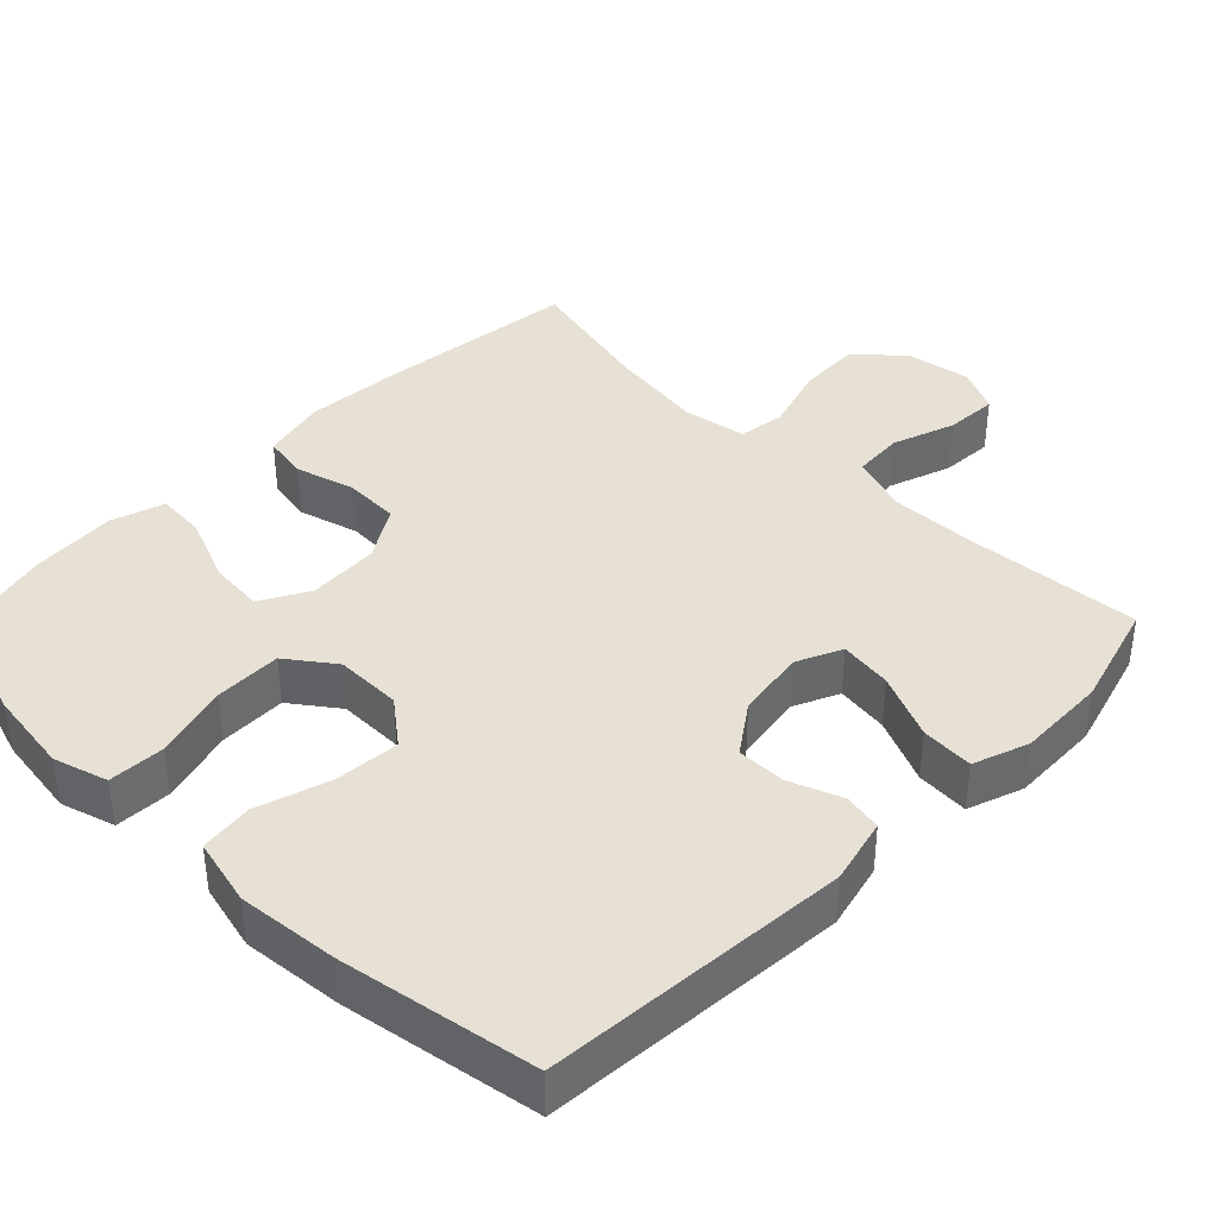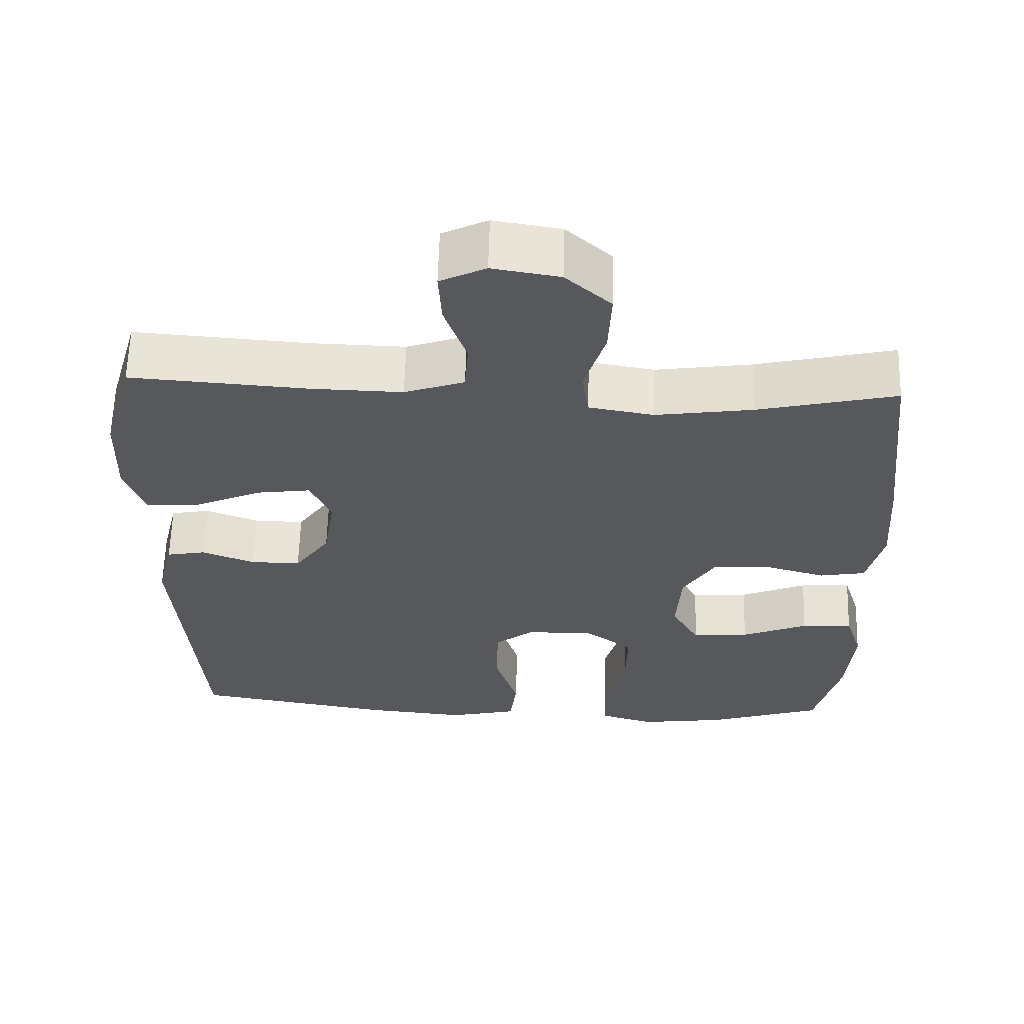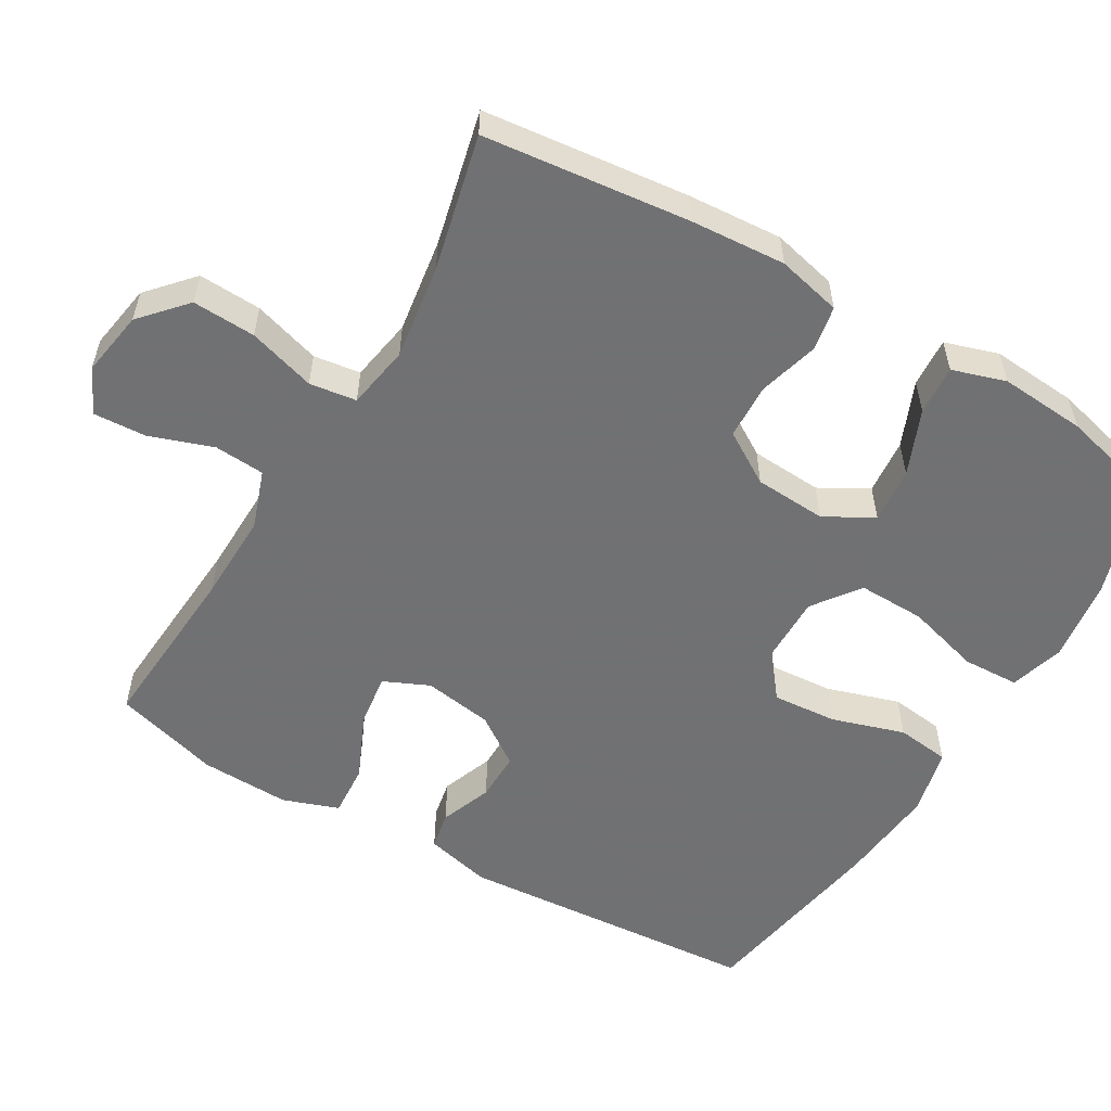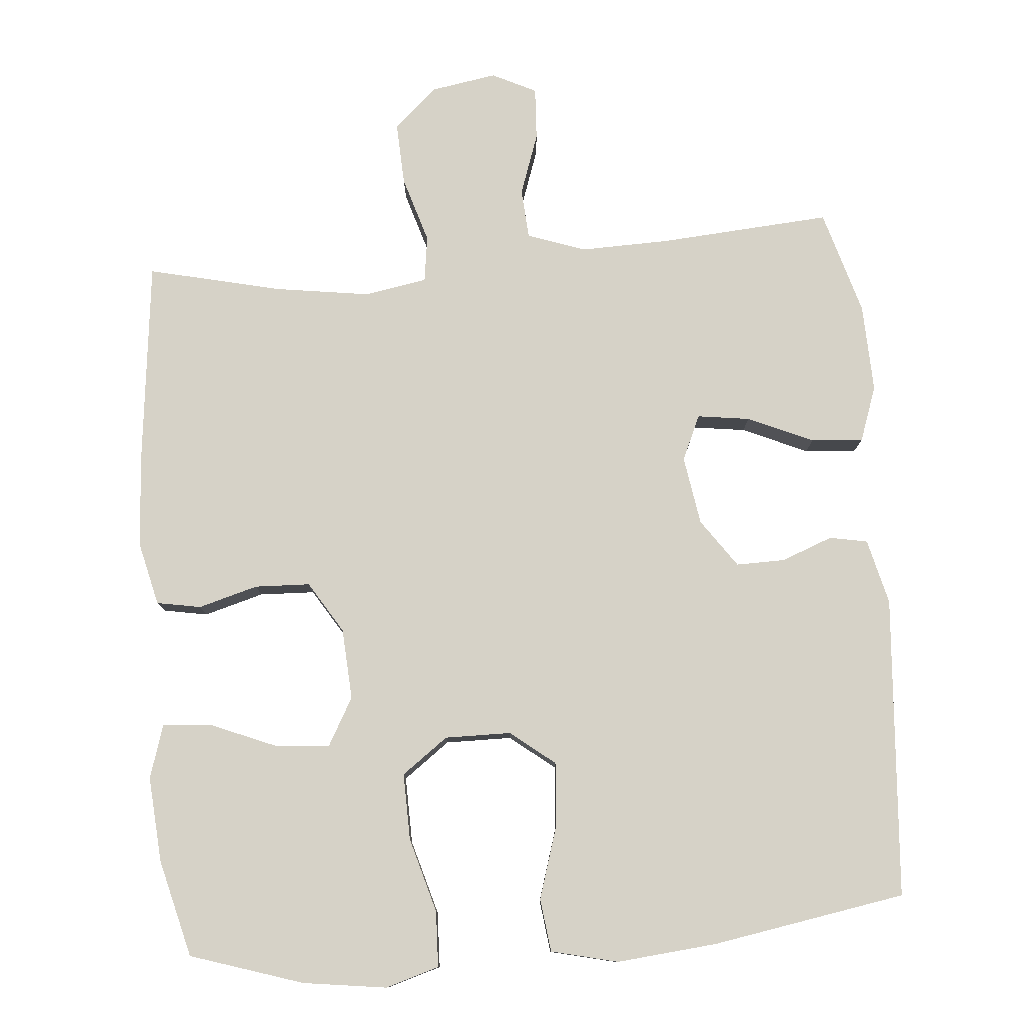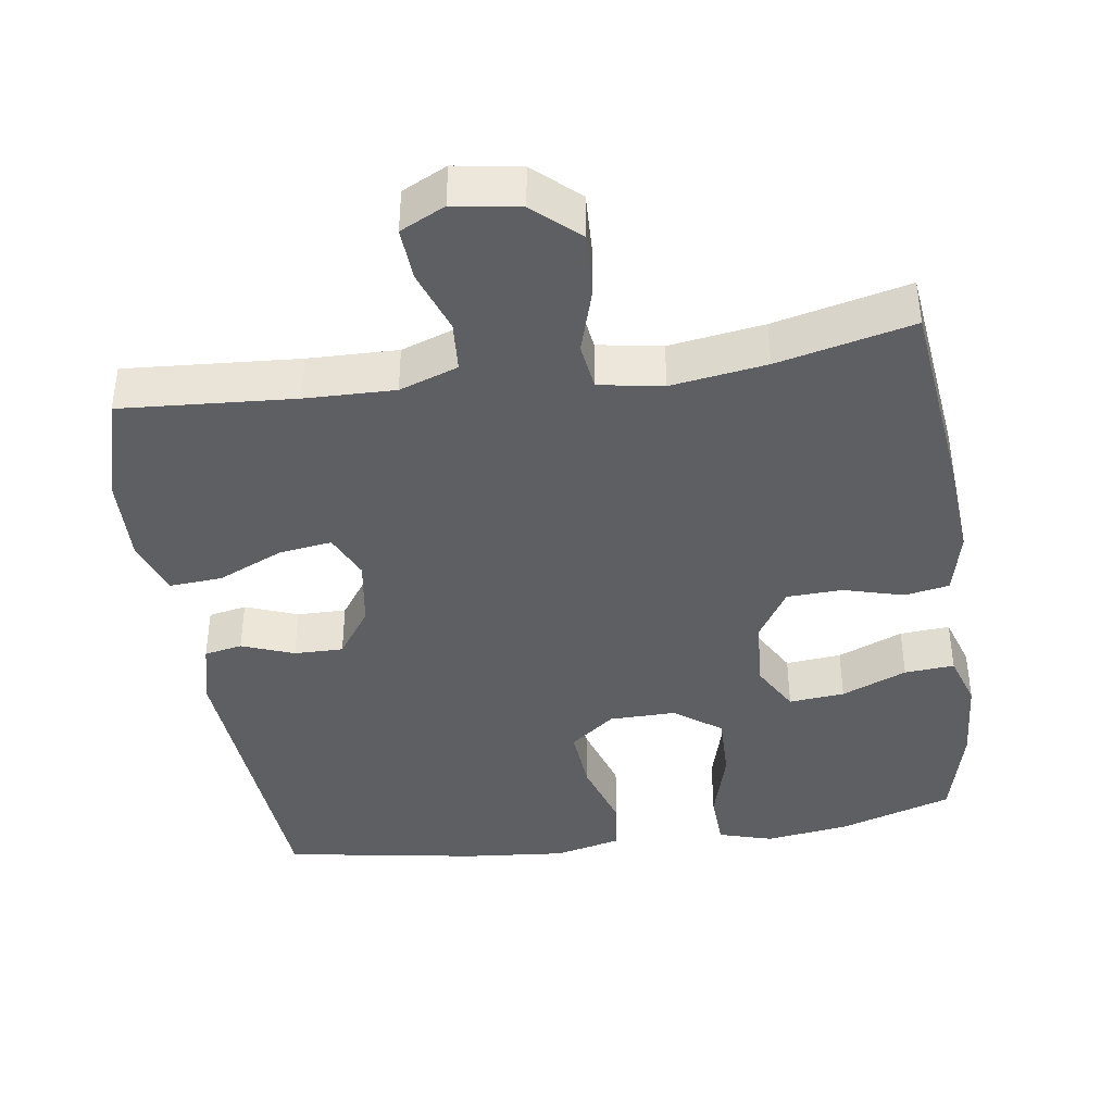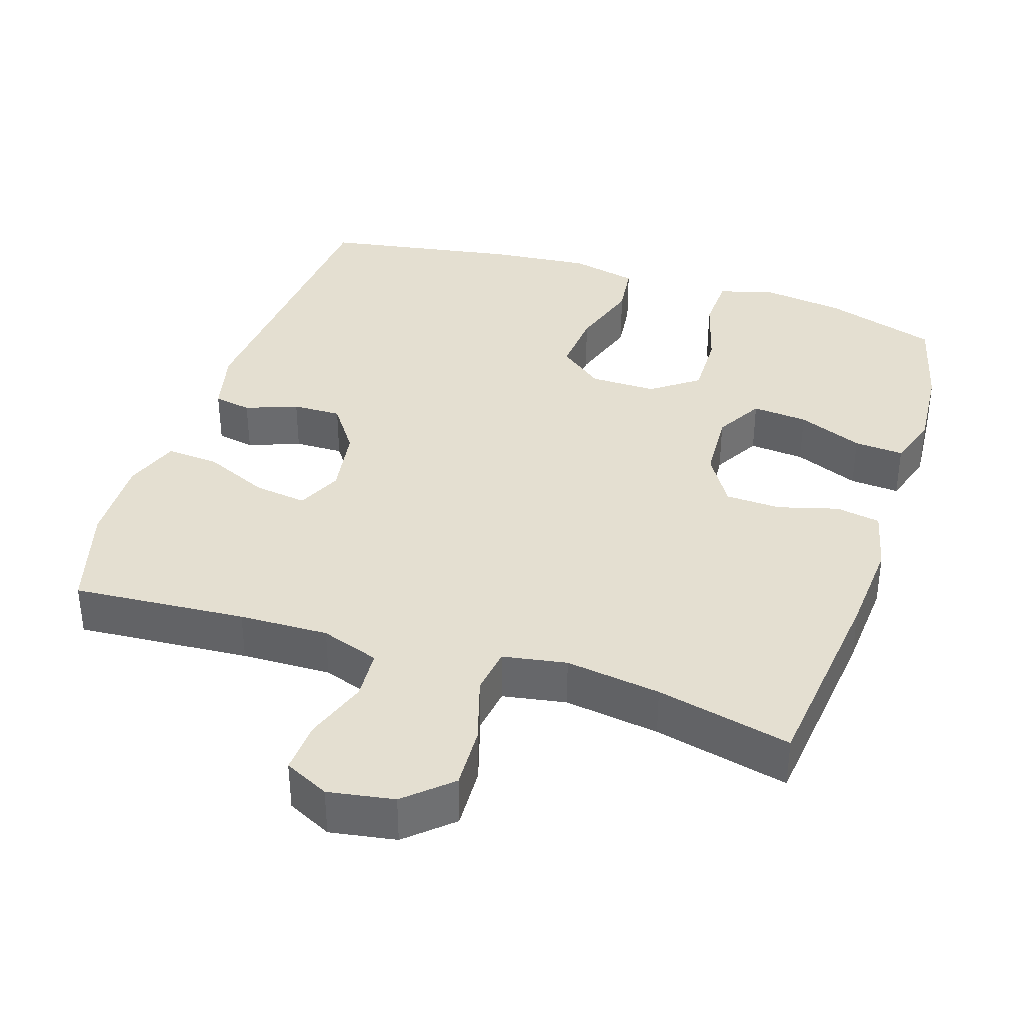
<metadata>
{"format":"obj","ext":"obj","renderer":"f3d","projection":"perspective","resolution":1024,"background":"white","views":[{"elev":39.1,"azim":-135.5,"up":"+Y"},{"elev":61.3,"azim":1.6,"up":"+Z"},{"elev":-55.3,"azim":59.6,"up":"+Y"},{"elev":78.6,"azim":175.2,"up":"+Y"},{"elev":-40.6,"azim":8.5,"up":"+Y"},{"elev":36.8,"azim":18.0,"up":"+Y"}]}
</metadata>
<code>
v 0.5 0.07 -0.5
v 0.345 0.07 -0.55
v 0.23 0.07 -0.566
v 0.156 0.07 -0.544
v 0.153 0.07 -0.467
v 0.182 0.07 -0.365
v 0.184 0.07 -0.273
v 0.12 0.07 -0.226
v 0.029 0.07 -0.227
v -0.032 0.07 -0.275
v -0.025 0.07 -0.364
v 0.006 0.07 -0.463
v -0.003 0.07 -0.536
v -0.095 0.07 -0.558
v -0.233 0.07 -0.545
v -0.5 0.07 -0.5
v -0.531 0.07 -0.084
v -0.509 0.07 0.006
v -0.457 0.07 0.016
v -0.386 0.07 -0.011
v -0.319 0.07 -0.012
v -0.272 0.07 0.055
v -0.257 0.07 0.15
v -0.285 0.07 0.212
v -0.357 0.07 0.202
v -0.447 0.07 0.162
v -0.519 0.07 0.157
v -0.546 0.07 0.233
v -0.542 0.07 0.355
v -0.5 0.07 0.5
v -0.263 0.07 0.483
v -0.141 0.07 0.48
v -0.061 0.07 0.508
v -0.056 0.07 0.577
v -0.086 0.07 0.663
v -0.09 0.07 0.735
v -0.029 0.07 0.765
v 0.061 0.07 0.75
v 0.122 0.07 0.695
v 0.118 0.07 0.609
v 0.09 0.07 0.517
v 0.099 0.07 0.453
v 0.186 0.07 0.438
v 0.316 0.07 0.457
v 0.5 0.07 0.5
v 0.531 0.07 0.22
v 0.54 0.07 0.09
v 0.519 0.07 0.002
v 0.458 0.07 -0.009
v 0.376 0.07 0.014
v 0.3 0.07 0.011
v 0.256 0.07 -0.06
v 0.25 0.07 -0.158
v 0.287 0.07 -0.224
v 0.363 0.07 -0.217
v 0.452 0.07 -0.18
v 0.52 0.07 -0.175
v 0.543 0.07 -0.248
v 0.534 0.07 -0.366
v 0.5 0 -0.5
v 0.345 0 -0.55
v 0.23 0 -0.566
v 0.156 0 -0.544
v 0.153 0 -0.467
v 0.182 0 -0.365
v 0.184 0 -0.273
v 0.12 0 -0.226
v 0.029 0 -0.227
v -0.032 0 -0.275
v -0.025 0 -0.364
v 0.006 0 -0.463
v -0.003 0 -0.536
v -0.095 0 -0.558
v -0.233 0 -0.545
v -0.5 0 -0.5
v -0.531 0 -0.084
v -0.509 0 0.006
v -0.457 0 0.016
v -0.386 0 -0.011
v -0.319 0 -0.012
v -0.272 0 0.055
v -0.257 0 0.15
v -0.285 0 0.212
v -0.357 0 0.202
v -0.447 0 0.162
v -0.519 0 0.157
v -0.546 0 0.233
v -0.542 0 0.355
v -0.5 0 0.5
v -0.263 0 0.483
v -0.141 0 0.48
v -0.061 0 0.508
v -0.056 0 0.577
v -0.086 0 0.663
v -0.09 0 0.735
v -0.029 0 0.765
v 0.061 0 0.75
v 0.122 0 0.695
v 0.118 0 0.609
v 0.09 0 0.517
v 0.099 0 0.453
v 0.186 0 0.438
v 0.316 0 0.457
v 0.5 0 0.5
v 0.531 0 0.22
v 0.54 0 0.09
v 0.519 0 0.002
v 0.458 0 -0.009
v 0.376 0 0.014
v 0.3 0 0.011
v 0.256 0 -0.06
v 0.25 0 -0.158
v 0.287 0 -0.224
v 0.363 0 -0.217
v 0.452 0 -0.18
v 0.52 0 -0.175
v 0.543 0 -0.248
v 0.534 0 -0.366
f 55 56 57 58
f 54 55 58 59
f 47 48 49 50
f 47 50 51
f 44 45 46 47
f 43 44 47 51
f 42 43 51 52
f 38 39 40 41
f 36 37 38 41
f 34 35 36 41
f 33 34 41 42
f 32 33 42 52
f 28 29 30 31
f 25 26 27 28
f 24 25 28 31
f 23 24 31 32
f 17 18 19 20
f 17 20 21
f 16 17 21
f 15 16 21 22
f 11 12 13 14
f 10 11 14 15
f 3 4 5 6
f 3 6 7
f 2 3 7
f 54 59 1 2
f 53 54 2 7
f 52 53 7 8
f 32 52 8 9
f 23 32 9 10
f 10 15 22 23
f 117 116 115 114
f 118 117 114 113
f 109 108 107 106
f 110 109 106
f 106 105 104 103
f 110 106 103 102
f 111 110 102 101
f 100 99 98 97
f 100 97 96 95
f 100 95 94 93
f 101 100 93 92
f 111 101 92 91
f 90 89 88 87
f 87 86 85 84
f 90 87 84 83
f 91 90 83 82
f 79 78 77 76
f 80 79 76
f 80 76 75
f 81 80 75 74
f 73 72 71 70
f 74 73 70 69
f 65 64 63 62
f 66 65 62
f 66 62 61
f 61 60 118 113
f 66 61 113 112
f 67 66 112 111
f 68 67 111 91
f 69 68 91 82
f 82 81 74 69
f 1 60 61 2
f 2 61 62 3
f 3 62 63 4
f 4 63 64 5
f 5 64 65 6
f 6 65 66 7
f 7 66 67 8
f 8 67 68 9
f 9 68 69 10
f 10 69 70 11
f 11 70 71 12
f 12 71 72 13
f 13 72 73 14
f 14 73 74 15
f 15 74 75 16
f 16 75 76 17
f 17 76 77 18
f 18 77 78 19
f 19 78 79 20
f 20 79 80 21
f 21 80 81 22
f 22 81 82 23
f 23 82 83 24
f 24 83 84 25
f 25 84 85 26
f 26 85 86 27
f 27 86 87 28
f 28 87 88 29
f 29 88 89 30
f 30 89 90 31
f 31 90 91 32
f 32 91 92 33
f 33 92 93 34
f 34 93 94 35
f 35 94 95 36
f 36 95 96 37
f 37 96 97 38
f 38 97 98 39
f 39 98 99 40
f 40 99 100 41
f 41 100 101 42
f 42 101 102 43
f 43 102 103 44
f 44 103 104 45
f 45 104 105 46
f 46 105 106 47
f 47 106 107 48
f 48 107 108 49
f 49 108 109 50
f 50 109 110 51
f 51 110 111 52
f 52 111 112 53
f 53 112 113 54
f 54 113 114 55
f 55 114 115 56
f 56 115 116 57
f 57 116 117 58
f 58 117 118 59
f 59 118 60 1

</code>
